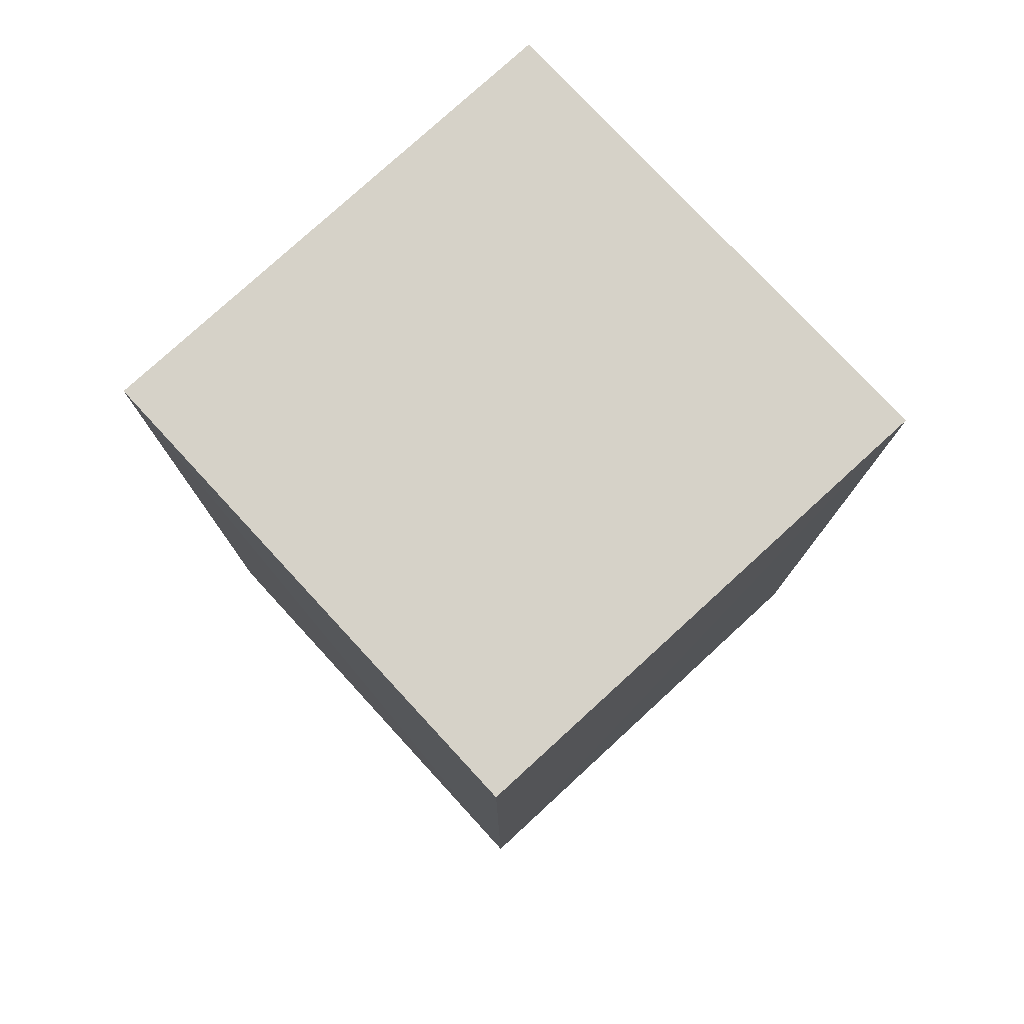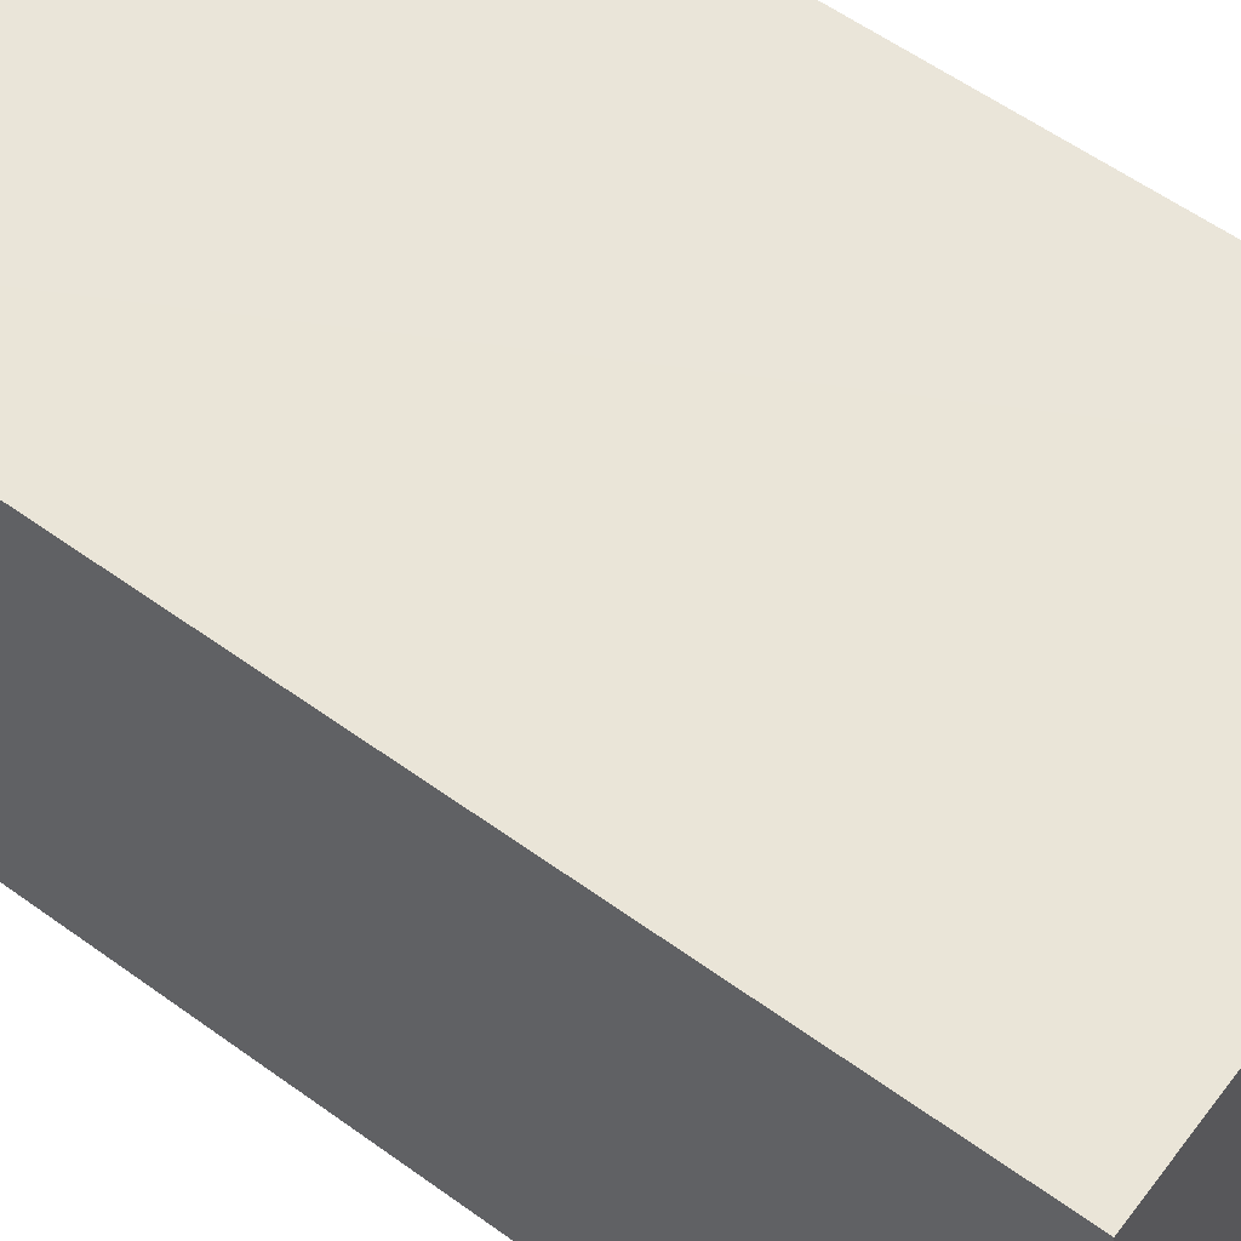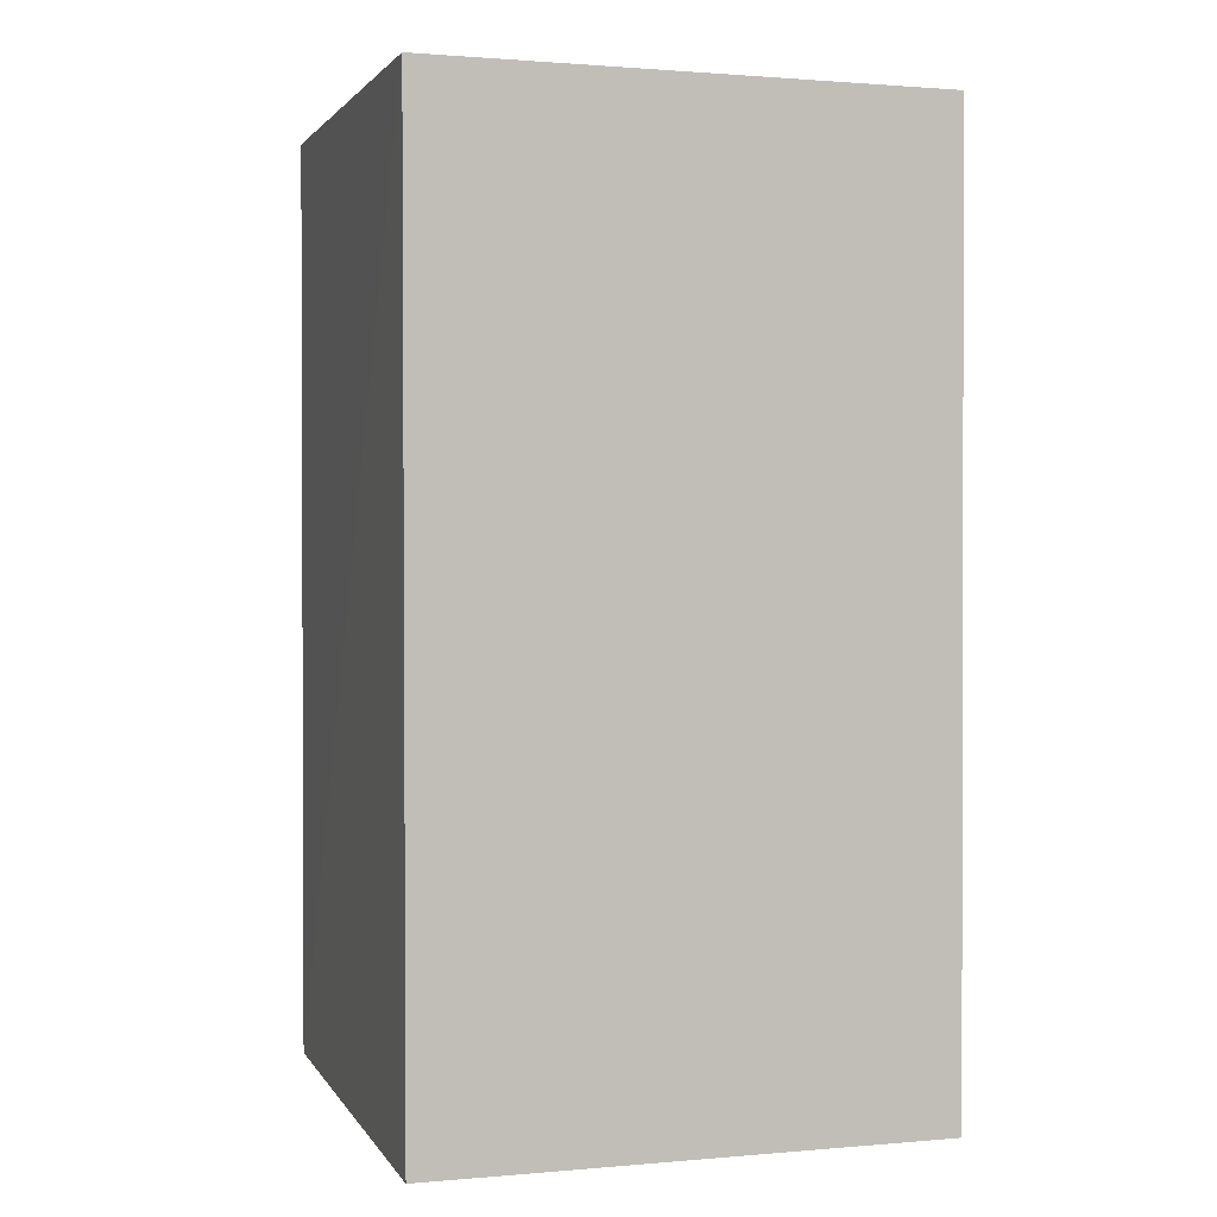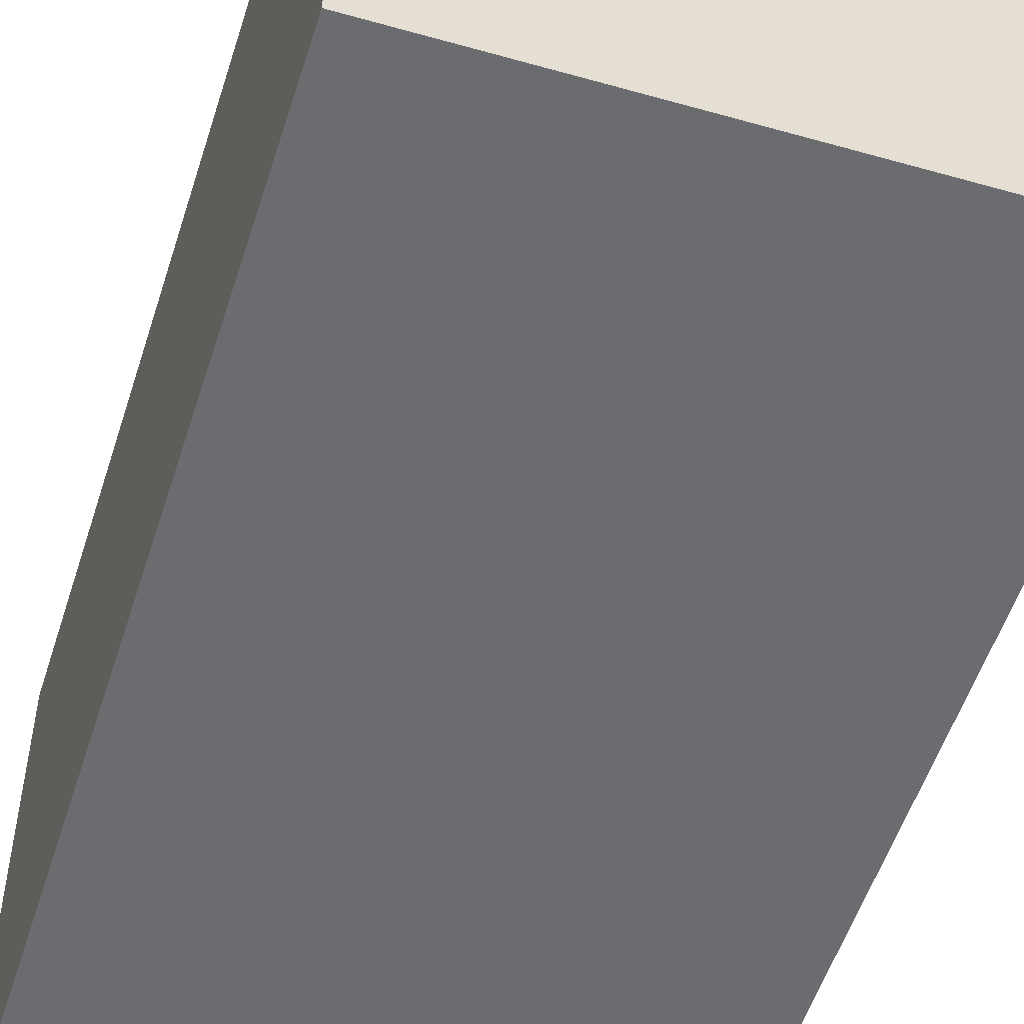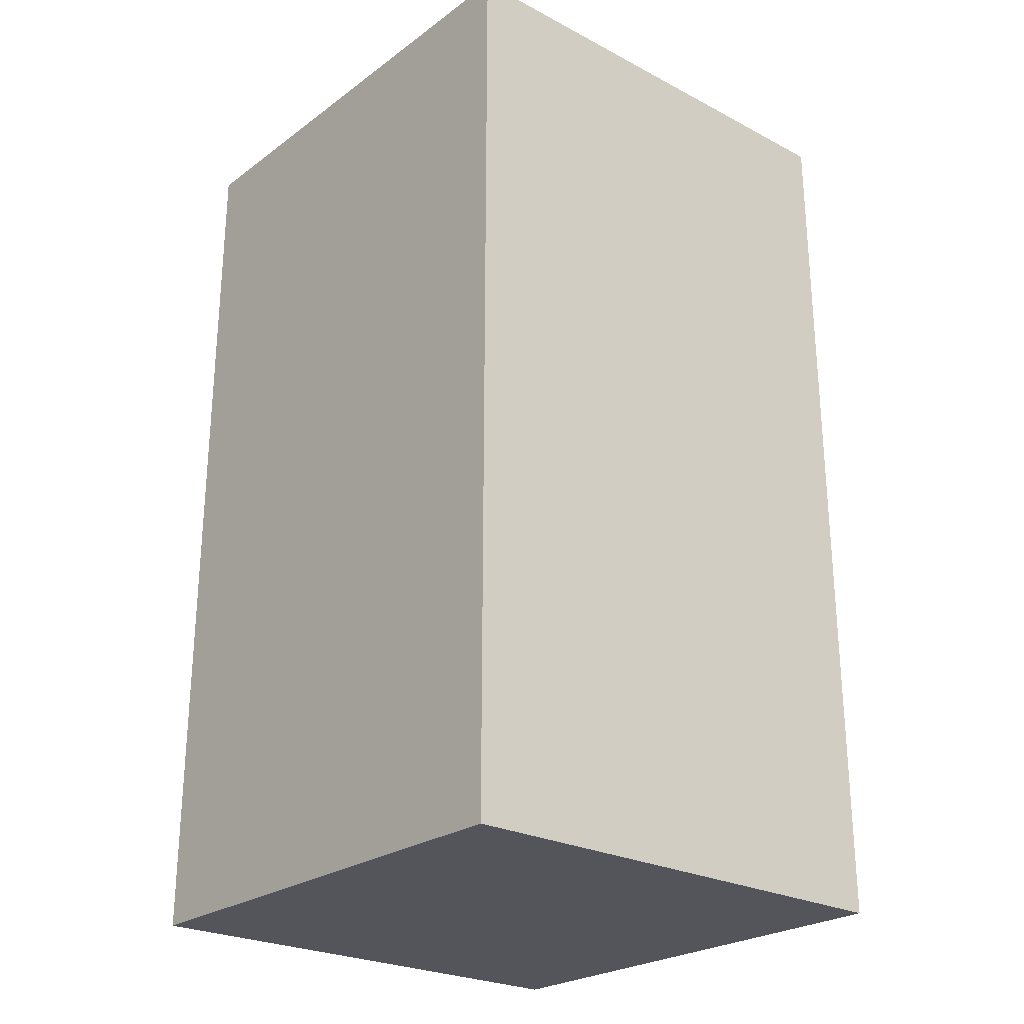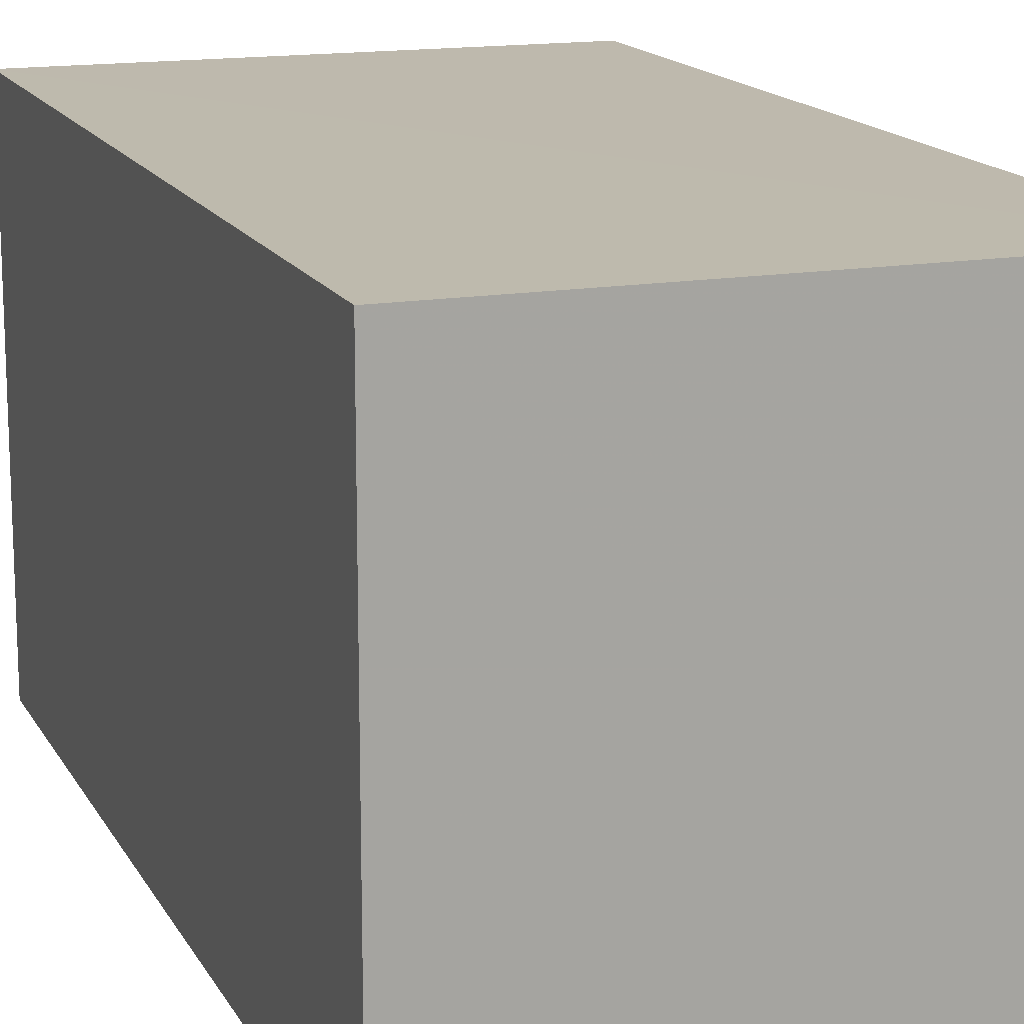
<metadata>
{"format":"obj","ext":"obj","renderer":"f3d","projection":"perspective","resolution":1024,"background":"white","views":[{"elev":77.9,"azim":47.4,"up":"+Z"},{"elev":58.5,"azim":-53.2,"up":"+Y"},{"elev":2.2,"azim":163.1,"up":"+Z"},{"elev":-53.6,"azim":-17.4,"up":"+Y"},{"elev":-24.9,"azim":-40.6,"up":"+Z"},{"elev":15.3,"azim":-19.6,"up":"+Y"}]}
</metadata>
<code>
v 0.007443 -0.02247 0.03009
v 0.007576 -0.02273 -0.05378
v 0.007576 0.02273 -0.05378
v -0.03761 0.02259 0.02968
v -0.03788 -0.02273 -0.05378
v 0.007581 0.02274 0.03008
v -0.03761 -0.02259 0.02968
v -0.03788 0.02273 -0.05378
f 5 3 2
f 6 4 1
f 6 1 2
f 6 2 3
f 7 5 2
f 7 2 1
f 7 1 4
f 7 4 5
f 8 5 4
f 8 3 5
f 8 6 3
f 8 4 6

</code>
